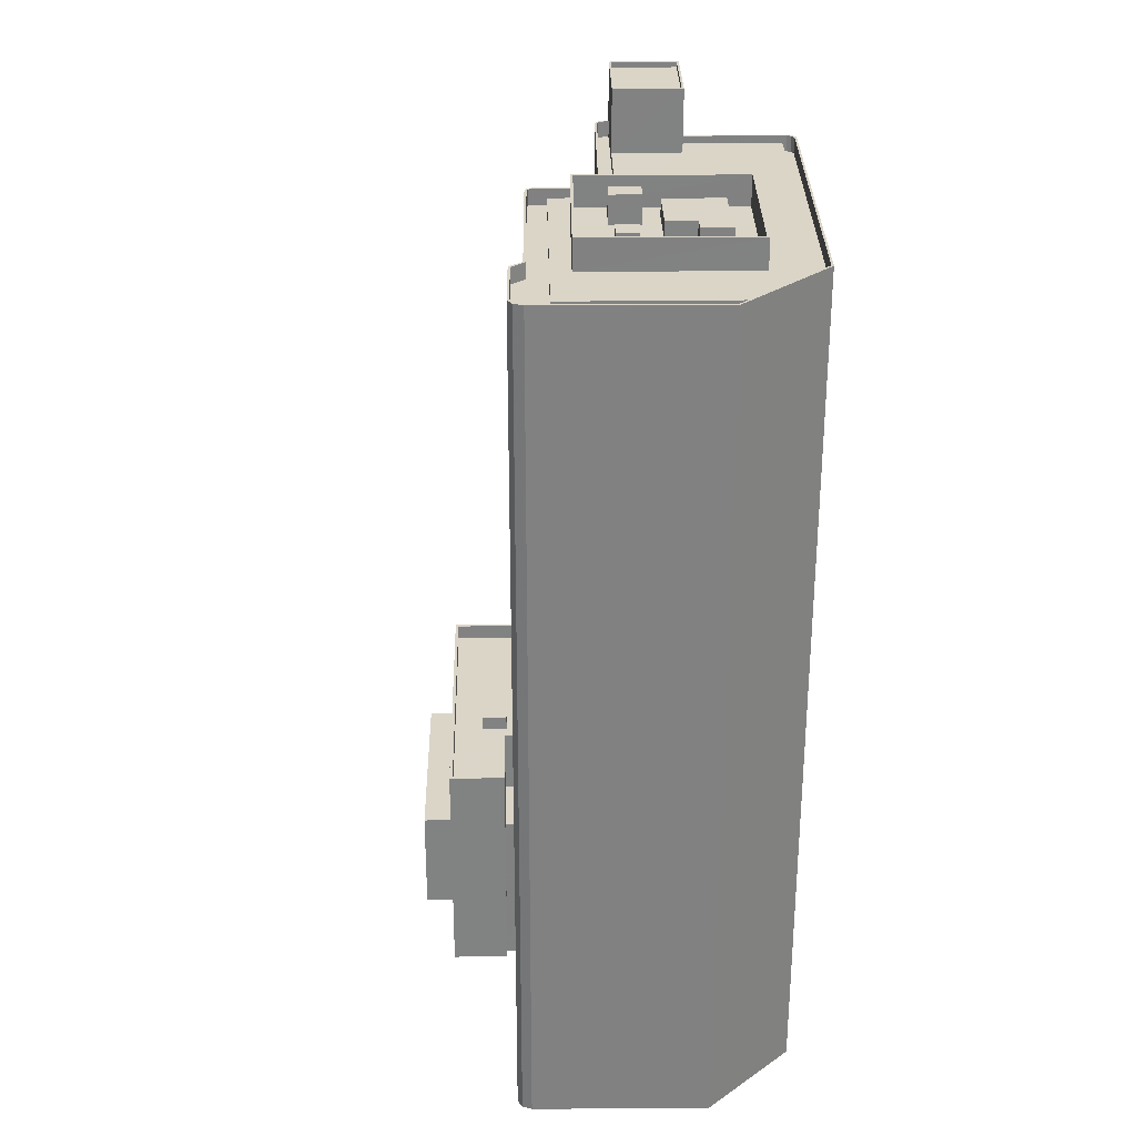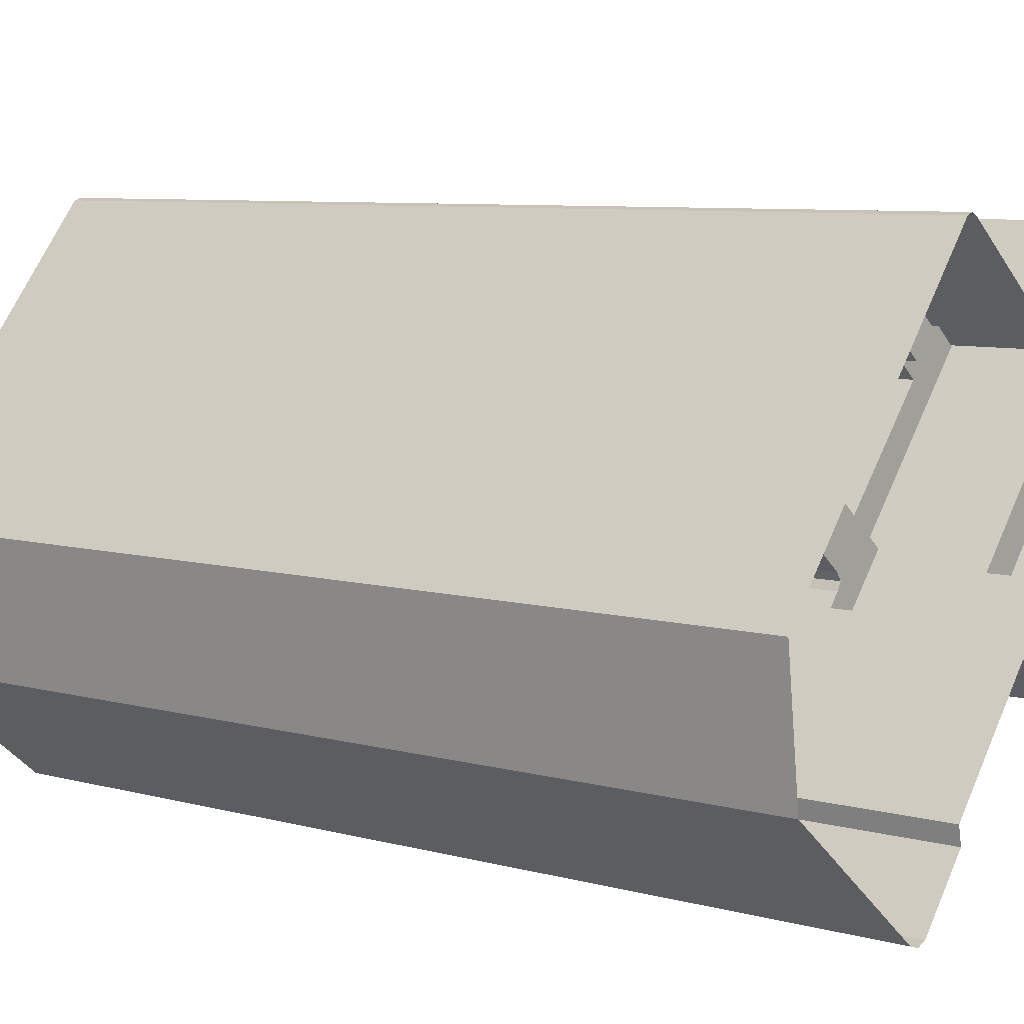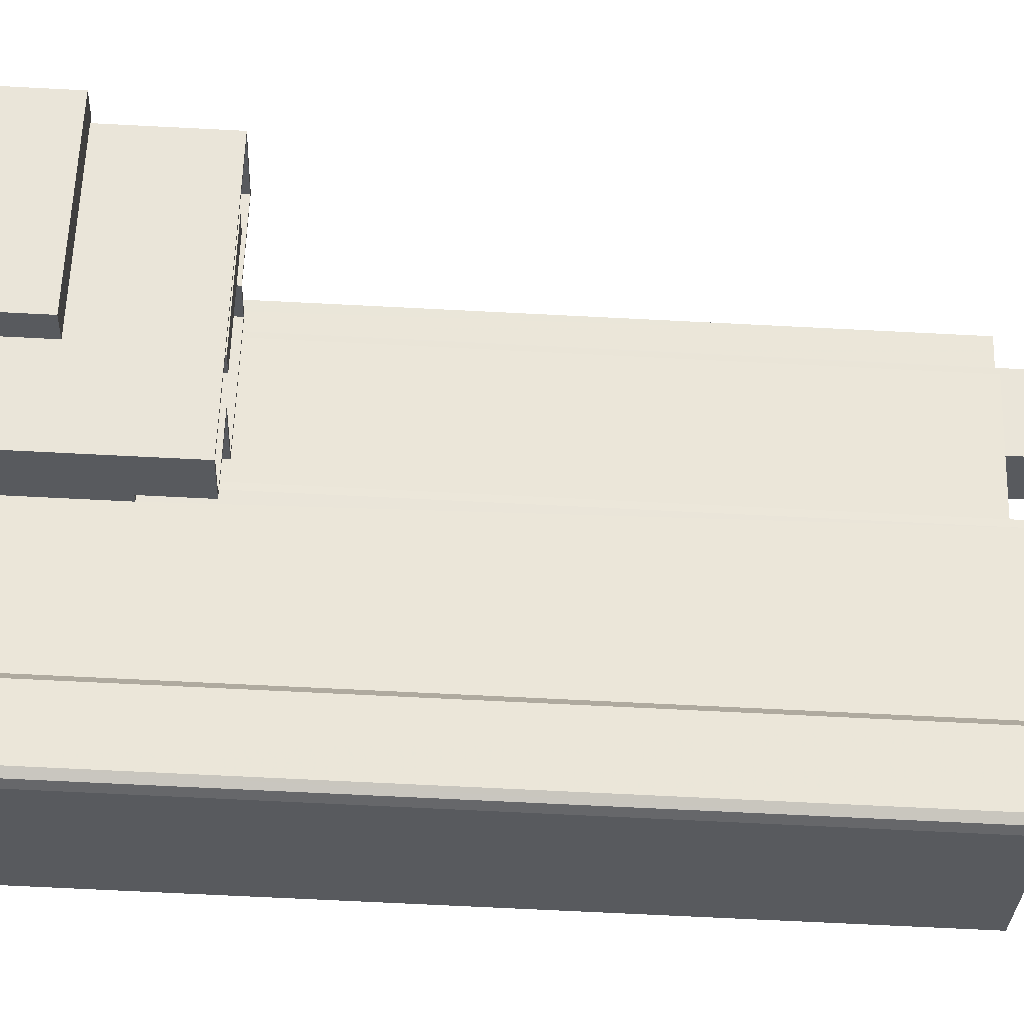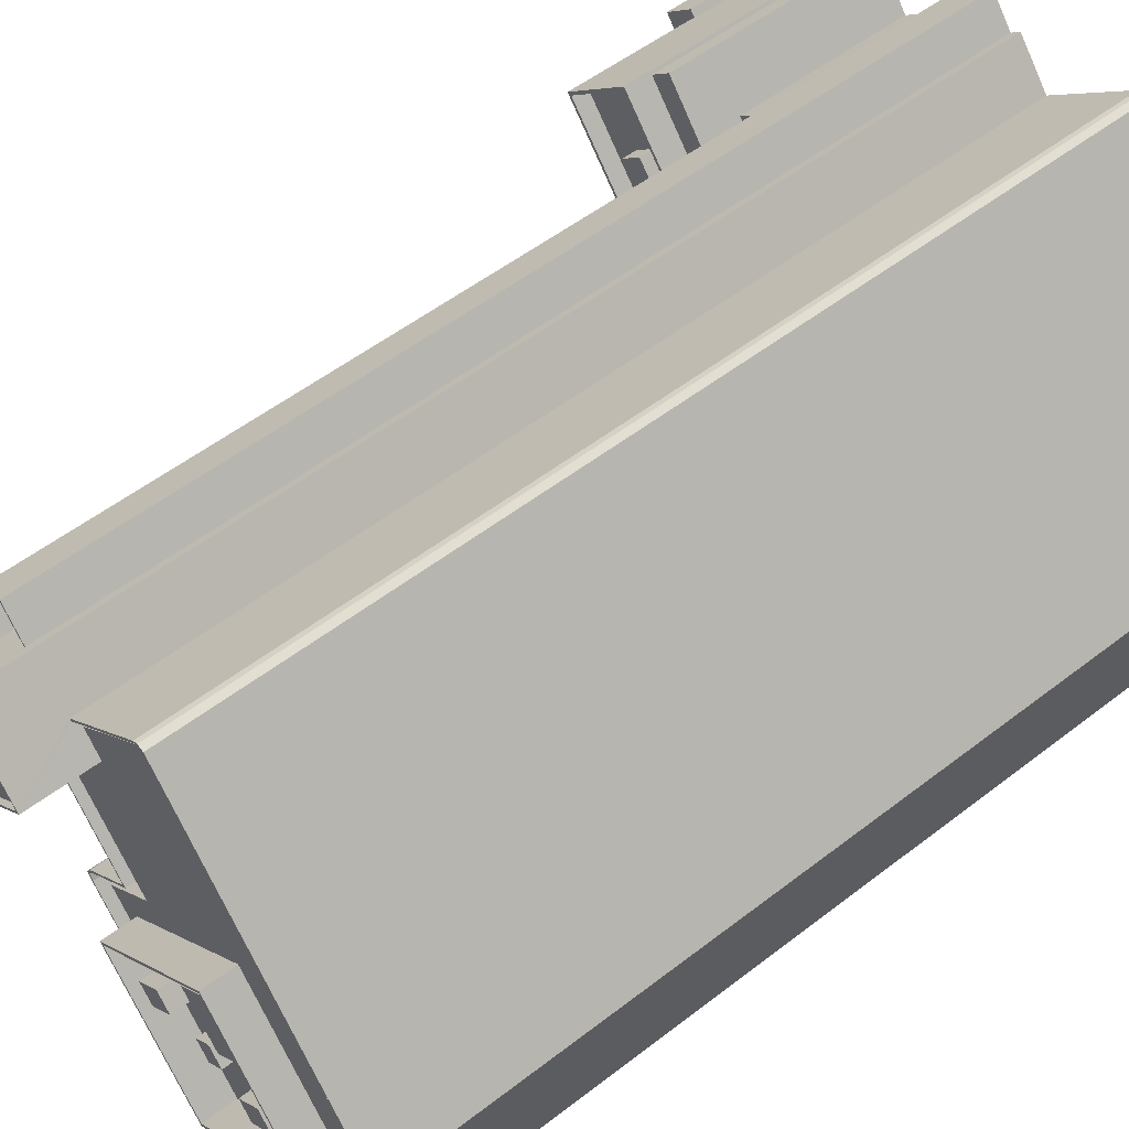
<metadata>
{"format":"obj","ext":"obj","renderer":"f3d","projection":"perspective","resolution":1024,"background":"white","views":[{"elev":29.5,"azim":38.5,"up":"+Z"},{"elev":7.1,"azim":129.1,"up":"+Y"},{"elev":-70.1,"azim":-92.9,"up":"+Y"},{"elev":52.5,"azim":50.1,"up":"+Y"}]}
</metadata>
<code>
v -1.297e+04 -3.5e+04 41.09
v -1.296e+04 -3.5e+04 57.08
v -1.296e+04 -3.5e+04 41.09
v -1.297e+04 -3.5e+04 57.08
v -1.295e+04 -3.502e+04 41.09
v -1.295e+04 -3.502e+04 41.09
v -1.295e+04 -3.502e+04 57.08
v -1.295e+04 -3.502e+04 57.08
v -1.296e+04 -3.5e+04 60.94
v -1.297e+04 -3.5e+04 60.94
v -1.297e+04 -3.5e+04 41.09
v -1.296e+04 -3.5e+04 57.08
v -1.297e+04 -3.5e+04 41.09
v -1.297e+04 -3.5e+04 60.94
v -1.297e+04 -3.5e+04 63.35
v -1.297e+04 -3.5e+04 63.35
v -1.297e+04 -3.5e+04 41.09
v -1.297e+04 -3.5e+04 60.94
v -1.296e+04 -3.502e+04 57.08
v -1.296e+04 -3.502e+04 63.35
v -1.295e+04 -3.502e+04 41.09
v -1.295e+04 -3.502e+04 63.35
v -1.296e+04 -3.502e+04 63.35
v -1.296e+04 -3.502e+04 41.09
v -1.298e+04 -3.5e+04 63.35
v -1.296e+04 -3.502e+04 51.44
v -1.298e+04 -3.5e+04 51.43
v -1.296e+04 -3.502e+04 41.09
v -1.298e+04 -3.5e+04 51.43
v -1.298e+04 -3.5e+04 41.09
v -1.296e+04 -3.5e+04 57.08
v -1.296e+04 -3.5e+04 63.35
v -1.295e+04 -3.501e+04 57.08
v -1.295e+04 -3.501e+04 63.35
v -1.296e+04 -3.501e+04 57.08
v -1.296e+04 -3.501e+04 63.35
v -1.297e+04 -3.5e+04 61.85
v -1.297e+04 -3.5e+04 63.35
v -1.297e+04 -3.5e+04 61.85
v -1.298e+04 -3.5e+04 63.35
v -1.298e+04 -3.5e+04 61.85
v -1.297e+04 -3.5e+04 61.85
v -1.297e+04 -3.5e+04 63.35
v -1.296e+04 -3.5e+04 63.35
v -1.296e+04 -3.5e+04 61.85
v -1.295e+04 -3.501e+04 61.85
v -1.295e+04 -3.501e+04 63.35
v -1.296e+04 -3.501e+04 61.85
v -1.296e+04 -3.501e+04 63.35
v -1.296e+04 -3.502e+04 61.85
v -1.296e+04 -3.502e+04 61.85
v -1.296e+04 -3.502e+04 63.35
v -1.295e+04 -3.502e+04 61.85
v -1.295e+04 -3.502e+04 63.35
v -1.296e+04 -3.502e+04 61.85
v -1.296e+04 -3.502e+04 63.35
v -1.297e+04 -3.502e+04 51.44
v -1.297e+04 -3.502e+04 41.09
v -1.298e+04 -3.5e+04 51.43
v -1.298e+04 -3.5e+04 41.09
v -1.298e+04 -3.5e+04 51.43
v -1.298e+04 -3.5e+04 41.09
v -1.296e+04 -3.501e+04 63.18
v -1.296e+04 -3.501e+04 61.85
v -1.296e+04 -3.501e+04 61.85
v -1.296e+04 -3.501e+04 63.18
v -1.297e+04 -3.5e+04 63.18
v -1.297e+04 -3.5e+04 61.85
v -1.297e+04 -3.5e+04 63.18
v -1.297e+04 -3.5e+04 61.85
v -1.296e+04 -3.5e+04 57.08
v -1.296e+04 -3.5e+04 57.08
v -1.296e+04 -3.5e+04 123.1
v -1.296e+04 -3.499e+04 41.09
v -1.296e+04 -3.499e+04 123.1
v -1.296e+04 -3.499e+04 41.09
v -1.296e+04 -3.5e+04 128.6
v -1.296e+04 -3.499e+04 128.6
v -1.296e+04 -3.499e+04 123.1
v -1.296e+04 -3.499e+04 121.6
v -1.296e+04 -3.5e+04 121.6
v -1.296e+04 -3.5e+04 123.1
v -1.295e+04 -3.5e+04 123.1
v -1.295e+04 -3.5e+04 41.09
v -1.295e+04 -3.5e+04 122.7
v -1.295e+04 -3.5e+04 123.1
v -1.295e+04 -3.5e+04 128.6
v -1.295e+04 -3.5e+04 121.6
v -1.295e+04 -3.5e+04 121.6
v -1.295e+04 -3.5e+04 122.7
v -1.295e+04 -3.5e+04 128.6
v -1.295e+04 -3.5e+04 122.7
v -1.295e+04 -3.5e+04 128.6
v -1.295e+04 -3.5e+04 128.1
v -1.295e+04 -3.5e+04 128.1
v -1.295e+04 -3.5e+04 128.6
v -1.296e+04 -3.5e+04 128.6
v -1.296e+04 -3.5e+04 128.1
v -1.296e+04 -3.499e+04 128.6
v -1.296e+04 -3.499e+04 128.1
v -1.294e+04 -3.502e+04 124
v -1.294e+04 -3.502e+04 122.7
v -1.294e+04 -3.502e+04 124
v -1.294e+04 -3.502e+04 122.7
v -1.294e+04 -3.502e+04 124
v -1.294e+04 -3.502e+04 122.7
v -1.294e+04 -3.502e+04 122.7
v -1.294e+04 -3.502e+04 124
v -1.294e+04 -3.503e+04 121.6
v -1.294e+04 -3.503e+04 122.7
v -1.295e+04 -3.502e+04 122.7
v -1.295e+04 -3.502e+04 121.6
v -1.295e+04 -3.501e+04 122.7
v -1.295e+04 -3.501e+04 121.6
v -1.295e+04 -3.502e+04 122.7
v -1.295e+04 -3.5e+04 122.7
v -1.294e+04 -3.499e+04 121.6
v -1.294e+04 -3.499e+04 122.7
v -1.292e+04 -3.502e+04 121.6
v -1.292e+04 -3.502e+04 122.7
v -1.293e+04 -3.502e+04 121.6
v -1.293e+04 -3.502e+04 122.7
v -1.296e+04 -3.5e+04 57.08
v -1.296e+04 -3.5e+04 123.1
v -1.296e+04 -3.5e+04 123.1
v -1.296e+04 -3.5e+04 121.6
v -1.294e+04 -3.502e+04 125.2
v -1.293e+04 -3.502e+04 122.7
v -1.293e+04 -3.502e+04 125.2
v -1.294e+04 -3.502e+04 122.7
v -1.293e+04 -3.502e+04 125.2
v -1.293e+04 -3.502e+04 122.7
v -1.293e+04 -3.502e+04 122.7
v -1.293e+04 -3.502e+04 125.2
v -1.295e+04 -3.502e+04 125.5
v -1.294e+04 -3.503e+04 122.7
v -1.294e+04 -3.503e+04 125.5
v -1.295e+04 -3.502e+04 122.7
v -1.295e+04 -3.502e+04 122.7
v -1.295e+04 -3.502e+04 125.5
v -1.295e+04 -3.502e+04 122.7
v -1.294e+04 -3.503e+04 125.5
v -1.294e+04 -3.502e+04 122.7
v -1.294e+04 -3.503e+04 122.7
v -1.294e+04 -3.503e+04 122.7
v -1.293e+04 -3.502e+04 125.5
v -1.293e+04 -3.502e+04 122.7
v -1.295e+04 -3.502e+04 122.7
v -1.294e+04 -3.501e+04 122.7
v -1.294e+04 -3.501e+04 125.5
v -1.294e+04 -3.501e+04 122.7
v -1.293e+04 -3.502e+04 122.7
v -1.293e+04 -3.502e+04 125.5
v -1.293e+04 -3.502e+04 122.7
v -1.293e+04 -3.501e+04 122.7
v -1.293e+04 -3.501e+04 122.7
v -1.294e+04 -3.501e+04 125.5
v -1.294e+04 -3.501e+04 122.7
v -1.295e+04 -3.502e+04 125.3
v -1.294e+04 -3.502e+04 122.7
v -1.294e+04 -3.502e+04 125.3
v -1.295e+04 -3.502e+04 122.7
v -1.294e+04 -3.502e+04 125.3
v -1.294e+04 -3.502e+04 122.7
v -1.294e+04 -3.502e+04 122.7
v -1.294e+04 -3.502e+04 125.3
v -1.294e+04 -3.502e+04 122.7
v -1.294e+04 -3.502e+04 124.3
v -1.294e+04 -3.502e+04 122.7
v -1.294e+04 -3.501e+04 124.3
v -1.294e+04 -3.501e+04 122.7
v -1.294e+04 -3.501e+04 124.3
v -1.294e+04 -3.501e+04 122.7
v -1.294e+04 -3.501e+04 122.7
v -1.293e+04 -3.501e+04 124.3
v -1.293e+04 -3.501e+04 122.7
v -1.295e+04 -3.502e+04 123.1
v -1.294e+04 -3.503e+04 123.1
v -1.294e+04 -3.503e+04 41.09
v -1.295e+04 -3.502e+04 57.08
v -1.294e+04 -3.499e+04 123.1
v -1.294e+04 -3.499e+04 41.09
v -1.294e+04 -3.499e+04 41.09
v -1.294e+04 -3.499e+04 123.1
v -1.294e+04 -3.499e+04 123.1
v -1.294e+04 -3.499e+04 41.09
v -1.292e+04 -3.502e+04 123.1
v -1.292e+04 -3.502e+04 41.09
v -1.293e+04 -3.503e+04 123.1
v -1.293e+04 -3.503e+04 41.09
v -1.294e+04 -3.504e+04 41.09
v -1.294e+04 -3.504e+04 123.2
v -1.294e+04 -3.504e+04 41.09
v -1.294e+04 -3.504e+04 123.2
v -1.294e+04 -3.504e+04 41.09
v -1.294e+04 -3.504e+04 123.2
v -1.294e+04 -3.503e+04 123.2
v -1.294e+04 -3.503e+04 41.09
v -1.296e+04 -3.5e+04 41.09
v -1.296e+04 -3.5e+04 123.1
v -1.296e+04 -3.499e+04 123.1
v -1.296e+04 -3.499e+04 41.09
v -1.295e+04 -3.502e+04 123.1
v -1.295e+04 -3.502e+04 57.08
v -1.295e+04 -3.502e+04 123.1
v -1.295e+04 -3.502e+04 57.08
v -1.295e+04 -3.501e+04 123.1
v -1.295e+04 -3.501e+04 57.08
v -1.296e+04 -3.5e+04 123.1
v -1.296e+04 -3.5e+04 57.08
v -1.296e+04 -3.5e+04 123.1
v -1.296e+04 -3.5e+04 57.08
v -1.296e+04 -3.5e+04 123.1
v -1.296e+04 -3.5e+04 57.08
v -1.294e+04 -3.499e+04 121.6
v -1.294e+04 -3.499e+04 123.1
v -1.294e+04 -3.499e+04 123.1
v -1.294e+04 -3.499e+04 121.6
v -1.294e+04 -3.499e+04 123.1
v -1.294e+04 -3.499e+04 121.6
v -1.292e+04 -3.502e+04 121.6
v -1.292e+04 -3.502e+04 123.1
v -1.293e+04 -3.503e+04 121.6
v -1.293e+04 -3.503e+04 123.1
v -1.294e+04 -3.504e+04 121.7
v -1.294e+04 -3.504e+04 123.2
v -1.294e+04 -3.504e+04 121.7
v -1.294e+04 -3.504e+04 123.2
v -1.294e+04 -3.504e+04 121.7
v -1.294e+04 -3.504e+04 123.2
v -1.294e+04 -3.503e+04 123.2
v -1.294e+04 -3.503e+04 121.7
v -1.294e+04 -3.503e+04 123.1
v -1.294e+04 -3.503e+04 121.6
v -1.295e+04 -3.502e+04 123.1
v -1.295e+04 -3.502e+04 121.6
v -1.295e+04 -3.502e+04 123.1
v -1.295e+04 -3.502e+04 121.6
v -1.295e+04 -3.502e+04 123.1
v -1.295e+04 -3.502e+04 121.6
v -1.295e+04 -3.501e+04 123.1
v -1.295e+04 -3.501e+04 121.6
v -1.296e+04 -3.5e+04 123.1
v -1.296e+04 -3.5e+04 121.6
v -1.296e+04 -3.5e+04 123.1
v -1.296e+04 -3.5e+04 121.6
v -1.296e+04 -3.5e+04 123.1
v -1.296e+04 -3.5e+04 121.6
v -1.296e+04 -3.5e+04 121.6
v -1.296e+04 -3.5e+04 123.1
v -1.296e+04 -3.499e+04 123.1
v -1.296e+04 -3.499e+04 121.6
f 183 182 186
f 186 188 84
f 199 202 3
f 179 188 190
f 183 186 84
f 74 76 84
f 202 74 3
f 11 1 13
f 30 17 13
f 191 179 190
f 3 84 1
f 30 60 62
f 195 191 193
f 30 58 60
f 58 30 28
f 5 24 28
f 195 198 179
f 21 24 5
f 6 188 179
f 6 5 28
f 84 188 6
f 74 84 3
f 13 1 30
f 195 179 191
f 84 28 1
f 1 28 30
f 84 6 28
f 1 2 3
f 1 4 2
f 5 6 7
f 8 5 7
f 9 4 10
f 10 4 11
f 9 12 4
f 11 4 1
f 13 14 10
f 11 13 10
f 15 14 16
f 16 14 17
f 15 18 14
f 17 14 13
f 19 20 8
f 5 8 21
f 21 8 22
f 8 20 22
f 22 23 24
f 21 22 24
f 25 26 23
f 23 26 24
f 25 27 26
f 24 26 28
f 27 25 29
f 30 29 17
f 17 29 16
f 29 25 16
f 18 15 9
f 12 9 31
f 31 9 32
f 9 15 32
f 33 32 34
f 33 31 32
f 34 35 33
f 34 36 35
f 36 19 35
f 36 20 19
f 37 38 39
f 39 40 41
f 39 38 40
f 42 38 37
f 42 43 38
f 44 43 42
f 45 44 42
f 44 45 46
f 47 44 46
f 48 47 46
f 48 49 47
f 48 50 49
f 50 51 52
f 50 52 49
f 53 52 51
f 53 54 52
f 55 54 53
f 55 56 54
f 40 56 55
f 41 40 55
f 26 57 58
f 28 26 58
f 58 59 60
f 58 57 59
f 61 62 60
f 59 61 60
f 30 62 61
f 29 30 61
f 63 64 65
f 63 66 64
f 64 66 67
f 68 64 67
f 69 68 67
f 69 70 68
f 65 69 63
f 65 70 69
f 71 72 73
f 74 75 76
f 72 77 73
f 76 75 78
f 79 77 78
f 80 81 79
f 75 79 78
f 73 77 82
f 81 82 79
f 82 77 79
f 83 84 76
f 76 78 83
f 85 86 87
f 83 78 87
f 88 89 90
f 90 86 85
f 86 83 87
f 89 86 90
f 87 91 92
f 85 87 92
f 93 94 95
f 96 93 95
f 97 95 98
f 97 96 95
f 99 98 100
f 99 97 98
f 99 100 94
f 93 99 94
f 101 102 103
f 101 104 102
f 105 104 101
f 105 106 104
f 107 106 105
f 108 107 105
f 102 107 108
f 103 102 108
f 109 110 111
f 112 109 111
f 113 114 115
f 115 112 111
f 115 114 112
f 116 117 88
f 88 90 116
f 118 117 116
f 119 118 120
f 119 117 118
f 121 120 122
f 121 119 120
f 122 109 121
f 122 110 109
f 72 123 124
f 72 124 77
f 77 125 91
f 125 92 91
f 124 125 77
f 113 92 114
f 114 92 126
f 92 125 126
f 127 128 129
f 127 130 128
f 131 130 127
f 131 132 130
f 133 132 131
f 134 133 131
f 128 133 134
f 129 128 134
f 135 136 137
f 135 138 136
f 139 140 141
f 140 142 143
f 141 140 143
f 142 144 145
f 143 142 145
f 146 144 142
f 146 147 144
f 138 135 148
f 149 148 150
f 149 150 151
f 148 135 150
f 150 152 151
f 150 153 152
f 147 146 154
f 154 146 155
f 156 155 157
f 155 146 157
f 156 157 158
f 153 137 136
f 152 153 136
f 139 157 140
f 139 158 157
f 159 160 161
f 159 162 160
f 163 162 159
f 163 164 162
f 165 164 163
f 166 165 163
f 160 165 166
f 161 160 166
f 167 168 169
f 169 170 171
f 169 168 170
f 172 171 170
f 172 173 171
f 173 172 174
f 174 175 176
f 174 172 175
f 175 167 176
f 175 168 167
f 177 7 178
f 178 7 179
f 177 180 7
f 179 7 6
f 181 182 183
f 184 181 183
f 185 186 182
f 181 185 182
f 185 187 188
f 186 185 188
f 187 189 190
f 188 187 190
f 189 191 190
f 189 192 191
f 192 193 191
f 192 194 193
f 194 195 193
f 194 196 195
f 195 197 198
f 195 196 197
f 178 179 198
f 197 178 198
f 71 73 2
f 3 2 199
f 199 2 200
f 2 73 200
f 201 202 199
f 200 201 199
f 74 202 201
f 75 74 201
f 84 184 183
f 84 83 184
f 203 180 177
f 203 204 180
f 204 203 205
f 206 204 205
f 206 205 207
f 208 206 207
f 208 207 209
f 210 208 209
f 210 209 211
f 212 210 211
f 212 211 213
f 214 212 213
f 214 213 124
f 123 214 124
f 89 215 216
f 86 89 216
f 217 215 218
f 217 216 215
f 219 218 220
f 219 217 218
f 221 219 220
f 221 222 219
f 223 222 221
f 223 224 222
f 224 223 225
f 226 224 225
f 226 225 227
f 228 226 227
f 228 227 229
f 230 228 229
f 231 230 229
f 232 231 229
f 233 232 234
f 233 231 232
f 235 233 234
f 236 235 234
f 237 236 238
f 237 235 236
f 239 238 240
f 239 237 238
f 241 240 242
f 241 239 240
f 243 241 242
f 244 243 242
f 245 244 246
f 245 243 244
f 247 246 248
f 247 245 246
f 125 247 248
f 126 125 248
f 81 249 250
f 82 81 250
f 251 249 252
f 251 250 249
f 80 251 252
f 80 79 251
f 2 4 31
f 2 72 71
f 31 4 12
f 8 204 19
f 204 35 19
f 7 180 8
f 123 72 214
f 210 33 208
f 208 33 206
f 33 35 206
f 210 31 33
f 212 31 210
f 72 212 214
f 180 204 8
f 206 35 204
f 212 2 31
f 2 212 72
f 10 18 9
f 10 14 18
f 34 47 36
f 36 47 49
f 44 15 43
f 32 47 34
f 44 32 15
f 32 44 47
f 65 46 45
f 50 48 65
f 65 48 46
f 65 45 42
f 42 37 70
f 37 39 70
f 65 42 70
f 39 41 68
f 51 50 65
f 41 55 64
f 70 39 68
f 53 51 55
f 64 51 65
f 41 64 68
f 64 55 51
f 20 36 49
f 54 22 20
f 23 22 54
f 40 25 23
f 16 38 15
f 25 40 16
f 15 38 43
f 52 20 49
f 40 38 16
f 23 56 40
f 54 56 23
f 52 54 20
f 57 27 59
f 59 27 61
f 57 26 27
f 61 27 29
f 66 69 67
f 66 63 69
f 91 87 96
f 99 77 97
f 78 77 99
f 78 93 87
f 96 87 93
f 93 78 99
f 100 98 95
f 94 100 95
f 97 77 91
f 96 97 91
f 108 101 103
f 108 105 101
f 155 132 154
f 133 154 132
f 102 143 145
f 107 145 128
f 102 145 107
f 130 155 107
f 128 130 107
f 155 130 132
f 145 144 128
f 144 147 128
f 128 147 133
f 147 154 133
f 156 158 173
f 162 139 141
f 158 139 171
f 169 164 165
f 141 160 162
f 174 156 173
f 164 139 162
f 158 171 173
f 169 171 164
f 164 171 139
f 155 156 176
f 107 155 176
f 104 141 143
f 176 156 174
f 104 143 102
f 141 104 160
f 165 167 169
f 107 167 106
f 106 160 104
f 106 165 160
f 107 176 167
f 106 167 165
f 115 148 113
f 85 92 113
f 90 85 116
f 113 148 149
f 116 85 149
f 85 113 149
f 151 118 116
f 120 118 151
f 152 122 120
f 111 138 115
f 110 136 111
f 110 122 136
f 149 151 116
f 138 148 115
f 136 138 111
f 122 152 136
f 151 152 120
f 134 127 129
f 134 131 127
f 146 137 153
f 146 142 137
f 153 150 146
f 135 137 140
f 150 135 140
f 140 137 142
f 146 150 157
f 140 157 150
f 163 159 161
f 166 163 161
f 168 172 170
f 168 175 172
f 80 252 249
f 81 80 249
f 223 221 121
f 225 223 109
f 221 220 117
f 229 227 225
f 117 220 218
f 117 218 215
f 229 109 232
f 89 117 215
f 126 248 244
f 236 234 112
f 232 109 234
f 240 238 236
f 89 88 117
f 244 248 246
f 126 242 114
f 119 221 117
f 240 112 242
f 126 244 242
f 121 221 119
f 223 121 109
f 242 112 114
f 234 109 112
f 229 225 109
f 240 236 112
f 187 222 189
f 189 224 192
f 187 185 222
f 194 192 228
f 217 185 181
f 196 194 228
f 184 217 181
f 197 196 231
f 83 216 184
f 124 213 247
f 197 231 178
f 235 177 178
f 203 177 237
f 124 247 125
f 211 245 213
f 83 86 216
f 245 211 209
f 205 203 237
f 241 243 207
f 207 205 239
f 207 243 209
f 245 209 243
f 213 245 247
f 222 185 219
f 219 185 217
f 216 217 184
f 235 178 233
f 189 222 224
f 241 207 239
f 192 224 226
f 205 237 239
f 237 177 235
f 178 231 233
f 231 196 230
f 192 226 228
f 196 228 230
f 79 75 251
f 75 201 251
f 82 250 73
f 250 201 200
f 251 201 250
f 73 250 200

</code>
